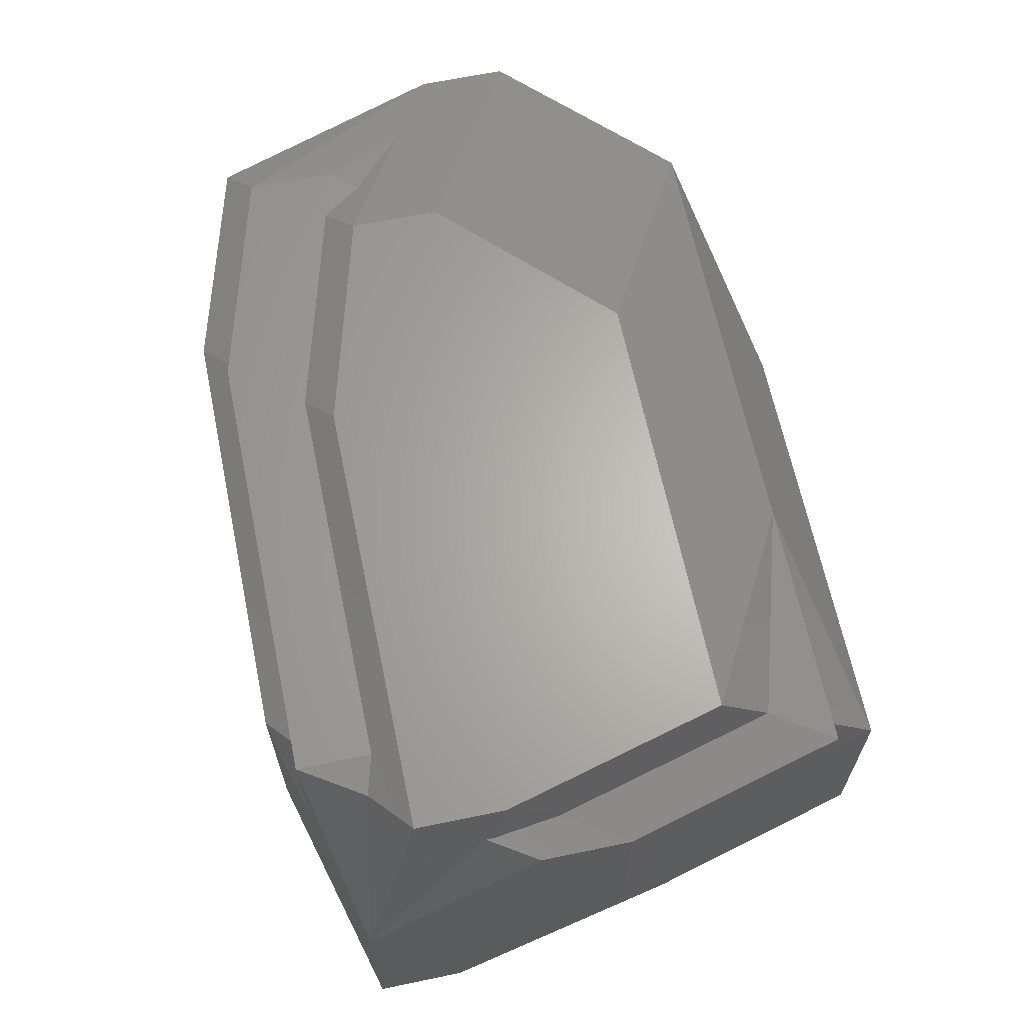
<metadata>
{"format":"stl","ext":"stl","renderer":"f3d","projection":"perspective","resolution":1024,"background":"white","views":[{"elev":64.8,"azim":-101.8,"up":"+Z"}]}
</metadata>
<code>
# stl→obj: 388 verts, 906 faces
v -4.975 0.5607 2.25
v -4.975 -0.4393 2.25
v -4.561 0.2678 2.371
v -4.302 -2.949 2.25
v -4.302 -2.949 1.703
v -3.949 -3.052 1.646
v 3.526 -2.949 0.75
v 5.363 -1.112 2.25
v 3.526 -2.949 2.25
v 5.363 -1.112 -0.25
v 3.526 -2.949 -0.25
v -4.621 0.75 2.354
v -4.975 1.561 -2.25
v -4.975 2.561 -0.75
v -4.975 2.561 -2.25
v -4.975 -0.4393 -0.25
v -4.975 2.561 0.25
v -4.302 -2.949 -0.25
v 4.996 -0.03168 2.358
v 4.949 -0.4047 2.371
v 5.01 0.07757 2.354
v 5.363 -0.1118 2.25
v 5.363 1.888 0.25
v 5.363 0.8882 -2.25
v 5.363 1.888 -1.703
v 5.363 1.888 -2.25
v -3.888 -2.242 2.371
v -1.474 -2.949 2.25
v -3.535 -3.052 1.646
v -4.654 1.014 2.344
v 5.043 0.3413 2.344
v -4.682 1.232 2.164
v -4.655 1.11 2.34
v -4.664 1.091 2.341
v 5.07 0.5598 2.164
v 5.043 0.4376 2.34
v 5.052 0.4186 2.341
v -4.699 1.308 2.055
v -4.768 1.621 1.604
v -4.794 1.741 1.431
v -4.833 1.49 1.605
v 5.221 0.8172 1.605
v 5.221 0.8172 1.793
v 5.248 0.6404 2.01
v 5.249 0.6358 2.017
v 5.249 0.6358 2.055
v 5.043 1.982 -0.7969
v 5.043 1.982 0.02346
v 5.01 1.992 -1.061
v 4.949 2.01 -1.543
v 2.5 2.664 -1.646
v 2.086 2.664 -1.646
v 2.439 2.682 -1.543
v -3.888 -3.07 1.543
v -4.845 0.7109 -1.885
v -4.833 0.6317 -1.852
v -4.692 -0.285 -1.458
v -4.699 -0.2441 -1.476
v -4.651 -0.5563 -1.342
v -4.65 -0.5607 -1.34
v -4.632 -0.682 -1.288
v -4.63 -0.6905 -1.284
v -4.624 -0.7321 -1.267
v -4.624 -0.7322 -1.266
v -4.616 -0.7817 -1.245
v -4.591 -0.9508 -1.173
v -4.561 -1.146 -1.089
v -4.302 -2.11 -1.089
v -4.059 -3.02 0.9571
v -4.059 -3.02 -0.07755
v 5.221 1.244 1.179
v 5.182 1.069 1.431
v -4.833 1.916 1.179
v 5.01 1.992 -1.646
v -4.059 -3.02 -0.08281
v -4.621 2.664 0.0274
v -4.697 2.642 0.07536
v -4.621 2.664 0.0375
v -4.561 2.682 -0.04289
v 3.112 -3.07 0.04289
v 3.249 -3.03 -0.07536
v 3.172 -3.052 -0.0274
v 3.172 -3.052 -0.0375
v 5.043 1.982 0.03037
v 5.221 -0.4671 -1.179
v -4.201 -2.489 -0.913
v 5.221 -0.0407 -1.605
v 5.182 -0.2924 -1.431
v 5.087 0.1407 -2.055
v -4.059 -3.02 -0.3806
v -4.059 -3.02 -0.6663
v -4.094 -2.888 -0.7278
v 3.206 -3.043 -0.4216
v 3.206 -3.043 -0.7969
v 3.442 -2.806 -0.7969
v 5.249 -0.9165 -0.9975
v 5.221 -0.6551 -1.179
v 3.438 -2.798 -0.8264
v -4.114 -2.815 -0.7615
v 5.025 -1.211 -0.8264
v 4.949 -1.233 -0.9571
v 4.925 -1.24 -0.9975
v 5.185 -0.3198 -1.412
v 5.201 -0.4653 -1.311
v 3.172 -3.052 -0.4393
v -4.182 2.121 2.689
v 0.4393 1.854 2.957
v 0.818 2.121 2.689
v -4.561 1.854 2.957
v -4.607 1.932 2.657
v -4.632 0.9749 2.493
v -4.561 0.8536 2.957
v 2.949 1.181 2.957
v 3.328 1.449 2.689
v 2.949 0.1811 2.957
v 1.112 -1.656 2.957
v -3.888 -1.656 2.957
v 4.581 0.2228 2.479
v 4.718 -0.01132 2.439
v 3.484 1.302 2.664
v 4.51 0.3453 2.5
v 4.535 0.3024 2.493
v 4.514 0.3371 2.499
v 4.675 0.06308 2.452
v 4.556 0.266 2.486
v 4.374 0.4565 2.527
v 4.372 0.4582 2.527
v 4.292 0.5243 2.543
v 3.677 1.03 2.664
v -4.51 1.975 2.664
v -4.561 -1.146 -1.543
v -3.888 -3.656 -1.543
v -3.888 -3.656 0.9571
v 2.319 -3.302 -0.3964
v 2.321 -3.302 -0.5845
v 2.112 -3.363 -0.5931
v 1.112 -3.656 -1.543
v 2.112 -3.363 -0.75
v -4.607 -0.8462 -1.621
v -3.934 -3.356 -1.621
v 2.319 -3.302 0.1893
v 1.112 -3.656 0.9571
v 2.112 -3.363 -0.1642
v -3.838 -3.363 -1.664
v -3.51 -3.388 -1.811
v 2.829 -3.153 -0.4404
v 2.526 -3.242 -0.6129
v 2.112 -3.363 -1.007
v 1.49 -3.388 -1.811
v 1.647 -3.363 -1.664
v 5.221 0.8172 2.007
v 4.59 1.662 2.023
v 5.141 0.7883 2.055
v -4.699 1.461 2.055
v -4.833 2.318 1.179
v -4.785 1.803 1.493
v 5.087 1.693 1.15
v 5.087 1.693 1.779
v 5.087 1.693 0.9975
v -4.308 2.365 1.779
v -4.753 2.365 1.15
v -4.201 2.334 2.023
v 4.696 1.417 2.055
v -4.699 2.089 2.055
v 5.224 0.7945 1.826
v -3.975 2.268 2.543
v -4.632 1.975 2.493
v -4.624 1.962 2.543
v -4.624 1.263 2.542
v -4.697 2.012 2.065
v -4.685 1.408 2.142
v 4.363 1.595 2.543
v 4.363 0.5953 2.543
v 4.949 0.5953 2.371
v -4.624 1.268 2.543
v -4.65 1.268 2.371
v -4.632 1.194 2.493
v 4.419 0.5007 2.527
v 4.994 0.7352 2.142
v -4.627 1.173 2.527
v 4.949 0.4161 2.371
v 5.043 0.4351 2.344
v -4.654 1.108 2.344
v -4.65 1.089 2.371
v -4.654 2.655 0.4216
v -4.654 2.655 0.7969
v -4.682 2.475 0.9216
v 5.043 1.982 0.4216
v 5.043 1.982 0.7969
v 5.07 1.802 0.9216
v -4.86 2.365 0.9975
v -4.833 2.104 1.179
v -4.621 2.664 0.4393
v -4.302 -0.9489 -2.25
v -4.664 1.03 -2.341
v 5.043 0.3388 -2.34
v 5.052 0.3579 -2.341
v -3.992 -1.479 -2.341
v -4.621 1.371 -2.354
v -4.654 1.108 -2.344
v 5.043 0.4351 -2.344
v 5.07 0.2167 -2.164
v -3.983 -1.498 -2.34
v 5.01 0.6989 -2.354
v -4.01 -1.62 -2.164
v -4.86 0.8131 -2.055
v -4.188 -1.696 -2.055
v -4.86 0.8131 -2.004
v 2.854 2.561 -2.25
v 0.02513 2.561 -2.25
v -4.561 1.854 -2.371
v 4.949 1.181 -2.371
v 2.439 1.854 -2.371
v -4.175 1.195 -2.484
v -4.146 1.146 -2.493
v 5.02 0.474 -2.493
v 4.949 2.595 -0.9571
v 2.439 3.268 1.543
v 4.949 2.595 1.543
v 2.439 3.268 -0.9571
v -2.561 3.268 1.543
v -2.561 3.268 -0.9571
v 5.017 2.152 0.7273
v 5.016 2.155 0.7386
v 5.02 2.131 0.6642
v -3.561 2.975 0.1642
v -3.561 2.975 0.5931
v -3.768 2.914 -0.1893
v -3.768 2.914 0.3964
v 5.02 2.131 -0.8063
v 5.02 2.131 -0.8358
v -3.769 2.914 0.5845
v -4.278 2.765 0.4404
v -3.975 2.854 0.6129
v -3.561 2.975 0.75
v -3.561 2.975 1.007
v -4.566 2.655 0.9739
v -4.605 2.452 1.097
v 5.043 1.982 0.9739
v 5.05 1.934 1.003
v 5.074 1.78 1.097
v -4.05 2.682 1.979
v -4.561 2.682 0.9571
v 4.909 2.01 1.757
v 4.438 2.01 1.979
v 5.039 2.01 1.696
v 5.039 2.01 0.9571
v 5.02 2.131 1.664
v 5.012 2.181 1.651
v 4.363 2.181 1.957
v 5.039 2.01 -0.8041
v 5.011 2.01 -1.028
v 5.022 2.117 -0.8321
v 5.012 2.181 0.9555
v 5.012 2.18 0.9526
v 5.012 2.18 0.9519
v 5.016 2.156 0.8119
v -3.975 2.854 1.957
v 5.012 2.181 0.9571
v -4.362 2.74 0.5784
v -4.561 2.682 0.4718
v -4.833 0.6317 -2.007
v -4.16 -1.878 -2.007
v 5.173 -0.3544 -1.493
v 5.087 -0.01183 -2.055
v -4.08 -1.849 -2.055
v -3.529 -2.722 -2.023
v -4.699 -0.2441 -1.779
v 5.221 -0.8691 -1.179
v 5.087 -0.6404 -2.055
v 3.384 -2.706 -1.179
v 4.5 -1.365 -1.723
v 3.301 -2.564 -1.723
v 4.363 -1.405 -1.957
v 4.306 -1.421 -2.055
v -4.026 -2.754 -1.779
v -3.636 -2.477 -2.055
v -3.975 -0.1464 -2.543
v -4.561 0.8536 -2.371
v -3.975 0.8536 -2.543
v -3.302 -2.656 -2.543
v -3.933 -1.796 -2.142
v -3.888 -1.656 -2.371
v 5.02 0.2551 -2.493
v 5.012 0.1864 -2.542
v 5.015 0.2758 -2.527
v 5.02 -0.526 -2.493
v 5.012 0.1863 -2.542
v 5.012 -0.5129 -2.543
v -4.002 0.9482 -2.527
v -3.929 0.8536 -2.543
v -4.03 0.9482 -2.527
v 5.039 0.1811 -2.371
v 5.074 0.04124 -2.142
v 5.012 0.1811 -2.543
v 5.084 -0.4886 -2.074
v 4.049 -1.497 -2.493
v 4.02 -1.505 -2.543
v 5.074 0.02791 -2.14
v -3.982 -1.496 -2.344
v -4.654 1.014 -2.344
v -4.561 1.033 -2.371
v 5.043 0.3413 -2.344
v 5.039 0.3604 -2.371
v -3.959 -3.192 -1.664
v -3.978 -3.07 -1.696
v -3.848 -3.07 -1.757
v -4.632 -0.682 -1.664
v -4.65 -0.5607 -1.696
v -3.377 -3.07 -1.979
v -4.624 -0.7322 -1.651
v -3.952 -3.242 -1.651
v 2.913 -3.129 -0.5784
v 3.112 -3.07 -0.9571
v 3.112 -3.07 -0.4718
v 2.526 -3.242 -1.957
v 3.412 -2.754 -0.9975
v 3.394 -2.724 -1.113
v 4.858 -1.26 -1.113
v -3.302 -3.242 -1.957
v 4.925 -1.24 -0.9976
v -3.474 -3.363 -1.836
v -2.888 -3.363 -1.836
v 2.112 -3.363 -2.664
v -2.888 -3.363 -2.664
v 1.526 -3.363 -1.836
v -3.561 0.1464 -2.664
v -3.561 -0.8536 -2.664
v 3.949 -1.526 -2.664
v 3.157 -2.318 -2.664
v 3.062 -2.363 -2.664
v 2.698 -2.535 -2.664
v -2.302 -2.535 -2.664
v -2.888 -1.706 -2.664
v -3.385 0.1464 -2.664
v 3.953 -1.525 -2.657
v 3.949 2.302 2.664
v 1.864 2.861 1.95
v 3.949 2.302 1.95
v 1.439 2.975 2.664
v 1.439 2.975 1.836
v 3.363 1.474 2.664
v 3.949 1.302 2.664
v 0.8536 2.146 2.664
v -3.561 2.975 2.664
v -3.561 2.146 2.664
v -4.146 2.146 2.664
v -2.975 2.975 1.836
v -3.096 2.975 1.664
v 2.025 2.975 1.836
v -4.631 1.018 2.5
v -4.632 0.9796 2.493
v 5.249 -0.9165 -0.9976
v 4.995 -0.4831 -2.657
v 5.018 0.4163 -2.503
v -4.121 1.104 -2.5
v 5.019 0.4311 -2.5
v 5.022 0.4703 -2.479
v 5.011 0.6664 -2.371
v 5.039 0.4423 -2.371
v 5.02 0.4446 -2.493
v -4.561 1.339 -2.371
v 5.015 0.2759 -2.527
v -3.561 1.803 -2.664
v 1.439 1.803 -2.664
v 4.994 -0.4812 -2.664
v 4.994 0.5188 -2.664
v 2.439 1.561 -2.664
v 4.949 0.8882 -2.664
v -3.561 0.8033 -2.664
v -1.888 -2.242 -2.957
v -2.561 1.268 -2.957
v -2.561 0.2678 -2.957
v 2.439 1.268 -2.957
v 3.112 -2.242 -2.957
v 4.949 -0.4047 -2.957
v 4.949 0.5953 -2.957
v 4.995 2.295 1.621
v 2.061 3 1.811
v -2.939 3 1.811
v 4.57 2.328 1.811
v 4.899 2.302 1.664
v 4.535 2.302 1.836
v -4.632 1.004 2.493
v -4.65 1.007 2.371
v 4.949 0.1101 2.371
v -4.634 0.9786 2.479
v -4.623 0.7825 2.371
f 1 2 3
f 4 5 6
f 7 8 9
f 8 7 10
f 11 10 7
f 10 11 11
f 3 12 3
f 13 14 15
f 16 14 13
f 14 17 17
f 17 17 17
f 14 16 17
f 17 16 1
f 16 1 16
f 1 16 2
f 18 16 18
f 5 16 18
f 16 5 2
f 2 5 4
f 19 20 21
f 20 20 19
f 22 20 8
f 23 23 23
f 24 23 23
f 23 24 25
f 25 24 26
f 10 23 22
f 23 10 24
f 10 22 8
f 22 10 10
f 12 1 3
f 2 27 3
f 27 2 4
f 27 4 28
f 21 20 22
f 22 21 21
f 29 4 6
f 4 29 28
f 30 1 12
f 31 21 22
f 32 1 33
f 33 1 34
f 34 1 30
f 35 36 22
f 22 36 37
f 37 31 22
f 38 39 40
f 40 41 38
f 22 42 43
f 41 1 38
f 44 22 43
f 45 22 44
f 22 45 46
f 46 35 22
f 38 1 32
f 23 47 48
f 25 47 23
f 47 25 49
f 49 25 50
f 51 52 53
f 6 5 54
f 16 55 56
f 57 58 58
f 55 16 13
f 58 16 56
f 57 16 58
f 57 59 16
f 60 16 59
f 61 16 60
f 62 16 61
f 63 16 62
f 64 16 63
f 64 65 16
f 66 16 65
f 67 16 66
f 68 16 67
f 16 68 18
f 5 69 54
f 18 69 5
f 69 18 70
f 71 72 42
f 17 1 73
f 73 1 41
f 51 50 74
f 50 51 53
f 74 50 25
f 29 6 54
f 70 18 75
f 76 77 78
f 77 79 17
f 79 77 76
f 71 42 22
f 73 41 40
f 79 14 17
f 7 80 11
f 81 82 83
f 81 80 82
f 80 81 11
f 23 48 84
f 23 71 22
f 10 85 24
f 86 18 68
f 87 88 88
f 88 87 85
f 24 87 89
f 87 24 85
f 90 18 91
f 91 18 92
f 93 94 11
f 11 94 95
f 96 97 10
f 95 98 11
f 99 18 86
f 10 98 100
f 98 10 11
f 10 96 96
f 100 96 10
f 101 96 100
f 101 96 101
f 101 96 101
f 96 101 102
f 92 18 99
f 10 97 85
f 85 103 88
f 103 85 97
f 104 103 97
f 18 16 16
f 16 18 18
f 18 86 18
f 10 85 10
f 90 18 18
f 18 90 75
f 81 11 11
f 11 81 105
f 83 105 81
f 105 105 11
f 11 105 93
f 106 107 108
f 107 106 109
f 110 111 109
f 112 111 3
f 108 113 114
f 113 108 107
f 3 111 111
f 111 3 3
f 107 115 113
f 115 107 116
f 107 117 116
f 112 107 109
f 107 112 117
f 115 9 8
f 9 115 116
f 117 27 28
f 116 28 9
f 28 116 117
f 118 119 119
f 119 20 20
f 20 119 118
f 3 117 112
f 117 3 27
f 114 113 120
f 109 111 112
f 113 115 8
f 121 121 113
f 122 123 122
f 113 118 122
f 113 123 121
f 118 113 20
f 123 113 122
f 124 122 118
f 118 125 124
f 121 121 121
f 121 121 121
f 126 121 121
f 113 126 127
f 113 127 128
f 126 113 121
f 129 113 128
f 113 129 120
f 130 109 106
f 130 110 109
f 20 113 8
f 131 68 67
f 132 68 131
f 86 68 132
f 86 132 99
f 99 132 92
f 133 75 90
f 75 133 70
f 92 132 91
f 132 90 91
f 133 90 132
f 70 133 69
f 67 66 131
f 134 80 7
f 80 134 135
f 136 137 138
f 139 66 65
f 66 139 131
f 140 131 139
f 131 140 132
f 29 54 28
f 54 133 28
f 141 9 142
f 9 141 7
f 142 143 141
f 137 143 142
f 143 137 136
f 7 141 134
f 142 28 133
f 28 142 9
f 144 145 140
f 132 140 145
f 54 69 133
f 135 146 80
f 146 135 147
f 138 137 148
f 137 145 149
f 145 137 132
f 132 142 133
f 142 132 137
f 137 150 148
f 150 137 149
f 151 152 153
f 154 155 156
f 72 157 158
f 157 72 159
f 43 158 151
f 158 43 72
f 72 43 42
f 160 161 162
f 158 152 158
f 158 152 151
f 153 152 163
f 164 155 154
f 161 155 162
f 162 155 164
f 151 46 165
f 151 153 46
f 154 156 38
f 38 156 39
f 165 43 151
f 165 44 43
f 44 165 46
f 166 167 168
f 167 169 168
f 169 167 169
f 162 167 166
f 170 167 164
f 167 170 171
f 172 173 174
f 168 169 175
f 164 167 162
f 176 171 176
f 176 177 171
f 174 173 178
f 152 172 179
f 167 171 177
f 179 172 174
f 128 178 173
f 178 128 127
f 178 127 126
f 177 169 167
f 169 177 180
f 179 163 152
f 163 179 179
f 170 164 171
f 174 181 182
f 182 36 35
f 35 179 182
f 33 176 32
f 176 33 176
f 176 171 32
f 179 174 182
f 183 176 33
f 176 183 184
f 46 179 35
f 153 179 46
f 171 154 32
f 38 32 154
f 153 179 179
f 46 46 153
f 185 17 186
f 186 17 187
f 23 188 189
f 23 189 190
f 191 17 191
f 17 191 187
f 192 17 73
f 23 159 71
f 71 159 72
f 40 192 73
f 23 190 159
f 191 17 192
f 23 188 23
f 188 23 84
f 77 17 193
f 17 77 17
f 193 17 193
f 78 77 193
f 193 17 185
f 23 71 23
f 17 17 73
f 194 13 195
f 24 196 197
f 194 195 198
f 199 200 13
f 197 201 24
f 202 196 24
f 198 203 194
f 201 204 24
f 195 13 200
f 205 194 203
f 88 89 87
f 13 206 206
f 206 13 194
f 13 206 206
f 207 194 205
f 206 206 206
f 207 206 194
f 208 206 206
f 206 208 13
f 13 208 55
f 89 202 24
f 26 74 25
f 209 52 51
f 52 209 210
f 211 13 15
f 212 209 26
f 209 212 213
f 204 212 24
f 212 212 204
f 213 210 209
f 199 13 211
f 209 74 26
f 74 209 51
f 211 199 211
f 24 212 26
f 214 215 215
f 211 214 211
f 214 211 215
f 211 15 215
f 216 212 216
f 212 216 212
f 15 210 210
f 210 210 213
f 217 218 219
f 218 217 220
f 220 221 218
f 221 220 222
f 53 210 220
f 223 219 224
f 219 223 225
f 52 210 53
f 210 222 220
f 222 210 15
f 221 226 227
f 222 226 221
f 226 222 228
f 15 228 222
f 228 15 14
f 229 228 14
f 53 217 50
f 217 53 220
f 225 217 219
f 230 217 225
f 217 230 231
f 231 50 217
f 232 233 234
f 233 232 79
f 221 235 236
f 229 79 232
f 79 229 14
f 221 227 235
f 237 186 238
f 190 189 239
f 239 240 241
f 190 239 241
f 186 187 238
f 242 243 162
f 244 245 152
f 246 158 158
f 158 246 152
f 246 239 247
f 239 246 240
f 244 152 246
f 246 241 240
f 246 158 241
f 237 238 243
f 243 238 162
f 162 238 160
f 159 190 157
f 238 191 161
f 157 190 241
f 187 191 191
f 187 191 238
f 238 161 160
f 157 241 158
f 225 223 248
f 249 250 248
f 251 252 253
f 248 254 249
f 254 248 255
f 256 257 256
f 255 248 256
f 257 223 224
f 256 248 257
f 257 248 223
f 258 243 242
f 254 259 249
f 256 254 256
f 254 256 259
f 253 230 251
f 248 245 244
f 248 250 245
f 247 225 248
f 247 248 246
f 251 225 247
f 225 251 230
f 234 233 260
f 234 243 258
f 260 243 234
f 243 260 261
f 248 244 246
f 243 186 237
f 193 186 243
f 84 247 188
f 189 247 239
f 247 189 188
f 247 84 251
f 48 251 84
f 251 48 47
f 47 49 251
f 261 193 243
f 49 252 251
f 193 185 186
f 49 231 253
f 253 231 230
f 49 50 231
f 79 76 193
f 49 253 252
f 193 76 78
f 260 193 261
f 233 193 260
f 193 233 79
f 261 193 193
f 156 155 39
f 161 191 155
f 155 192 40
f 39 155 40
f 155 191 192
f 262 206 263
f 263 206 207
f 264 265 104
f 265 264 264
f 206 207 206
f 263 207 266
f 262 208 206
f 208 262 55
f 55 262 56
f 206 206 208
f 88 265 89
f 104 265 88
f 88 88 88
f 103 88 88
f 88 103 104
f 267 263 266
f 268 56 262
f 56 268 58
f 269 270 265
f 271 272 269
f 272 271 273
f 272 270 269
f 274 270 272
f 270 274 275
f 268 58 268
f 268 268 268
f 276 268 268
f 58 268 58
f 267 266 277
f 269 265 264
f 263 268 262
f 268 263 276
f 276 263 267
f 278 279 280
f 281 282 283
f 284 285 286
f 287 288 288
f 288 287 289
f 267 282 281
f 277 282 267
f 283 278 281
f 278 283 279
f 280 290 291
f 290 280 292
f 280 279 292
f 284 288 285
f 288 284 287
f 293 284 293
f 284 293 294
f 288 289 295
f 294 287 284
f 296 287 294
f 287 296 270
f 289 297 298
f 297 289 287
f 287 275 297
f 275 287 270
f 299 294 294
f 294 299 296
f 282 300 283
f 283 301 279
f 293 196 202
f 196 293 293
f 279 301 302
f 282 205 300
f 203 300 205
f 300 301 283
f 303 293 304
f 196 293 303
f 294 293 202
f 207 207 205
f 207 206 207
f 206 206 207
f 206 206 206
f 206 206 206
f 207 206 206
f 266 207 282
f 282 207 205
f 294 202 265
f 265 202 89
f 294 294 265
f 88 88 87
f 305 306 307
f 306 308 309
f 308 306 305
f 308 60 309
f 60 308 61
f 61 308 62
f 310 305 307
f 305 311 308
f 311 305 312
f 311 62 308
f 62 311 63
f 64 63 311
f 146 147 313
f 313 314 315
f 147 314 313
f 314 147 316
f 101 317 102
f 317 314 317
f 314 317 101
f 317 317 317
f 102 318 319
f 318 102 317
f 273 274 272
f 314 271 318
f 314 318 317
f 314 317 317
f 316 271 314
f 273 316 274
f 271 316 273
f 320 305 310
f 312 305 320
f 102 101 101
f 101 102 102
f 102 319 321
f 82 105 83
f 105 315 105
f 146 105 80
f 105 146 313
f 105 313 315
f 82 80 105
f 144 140 322
f 140 312 320
f 139 64 311
f 64 139 65
f 323 322 320
f 322 140 320
f 312 139 311
f 139 312 140
f 143 134 141
f 143 135 134
f 135 316 147
f 324 135 143
f 135 324 316
f 323 325 326
f 138 143 136
f 138 324 143
f 148 324 138
f 150 324 148
f 326 324 150
f 324 326 325
f 323 320 325
f 278 327 328
f 327 278 280
f 281 328 325
f 328 281 278
f 320 267 325
f 325 267 281
f 316 329 274
f 329 316 324
f 324 330 329
f 324 331 330
f 324 332 331
f 324 333 332
f 325 333 324
f 325 334 333
f 328 334 325
f 334 328 335
f 335 328 327
f 274 297 275
f 297 336 298
f 297 329 336
f 329 297 274
f 310 267 320
f 250 337 152
f 338 337 339
f 337 338 340
f 340 338 341
f 342 343 337
f 343 120 129
f 343 342 120
f 340 342 337
f 340 344 342
f 345 344 340
f 344 345 346
f 130 130 347
f 258 162 345
f 345 166 346
f 348 340 341
f 340 348 345
f 349 345 348
f 349 236 345
f 235 345 236
f 227 345 235
f 227 226 345
f 250 339 337
f 343 172 337
f 172 343 173
f 232 258 345
f 258 232 234
f 226 232 345
f 232 226 229
f 229 226 228
f 152 337 172
f 345 162 166
f 168 175 110
f 347 110 130
f 166 110 347
f 166 168 110
f 129 173 343
f 173 129 128
f 166 347 346
f 245 250 152
f 242 162 258
f 350 341 338
f 124 125 122
f 20 119 119
f 122 122 124
f 122 123 122
f 122 122 122
f 130 110 130
f 169 110 175
f 169 110 169
f 180 169 180
f 351 169 180
f 351 110 169
f 352 110 351
f 352 111 110
f 310 307 267
f 307 306 267
f 101 101 101
f 306 276 267
f 276 309 268
f 309 276 306
f 309 268 268
f 268 309 57
f 57 309 59
f 60 59 309
f 98 101 100
f 94 98 95
f 98 314 101
f 314 98 94
f 315 314 105
f 105 314 94
f 93 105 94
f 57 58 268
f 96 353 96
f 96 321 353
f 96 102 321
f 317 102 96
f 102 317 317
f 96 96 96
f 102 96 96
f 102 96 102
f 102 317 96
f 289 354 295
f 327 291 335
f 291 327 280
f 336 289 298
f 289 336 354
f 216 355 216
f 356 215 215
f 356 215 215
f 357 355 216
f 277 266 282
f 270 275 270
f 296 270 270
f 270 296 299
f 265 299 294
f 299 265 270
f 358 359 360
f 304 361 360
f 304 284 361
f 284 304 293
f 302 292 279
f 292 302 362
f 362 302 362
f 292 356 356
f 356 292 362
f 356 356 356
f 292 356 290
f 284 363 361
f 363 284 286
f 361 355 357
f 355 361 363
f 360 361 358
f 364 210 365
f 210 364 15
f 354 366 367
f 329 354 336
f 354 329 366
f 354 367 216
f 365 210 368
f 368 210 213
f 367 369 216
f 216 369 212
f 369 213 212
f 213 369 368
f 286 355 363
f 285 355 286
f 288 285 288
f 295 285 288
f 355 354 216
f 285 354 355
f 354 285 295
f 370 15 364
f 291 370 335
f 290 370 291
f 356 370 290
f 356 356 370
f 215 370 356
f 215 370 215
f 370 215 15
f 164 154 171
f 153 163 179
f 97 264 104
f 269 264 97
f 264 269 264
f 96 269 97
f 96 353 269
f 319 353 321
f 353 319 269
f 319 271 269
f 271 319 318
f 45 44 46
f 46 46 165
f 333 334 371
f 370 372 373
f 372 370 364
f 374 365 368
f 331 332 375
f 367 376 377
f 376 367 366
f 371 370 373
f 374 369 377
f 369 374 368
f 335 371 334
f 371 335 370
f 371 332 333
f 332 371 375
f 372 365 374
f 365 372 364
f 367 377 369
f 375 329 330
f 329 375 376
f 329 376 366
f 374 376 375
f 376 374 377
f 371 374 375
f 373 374 371
f 374 373 372
f 330 331 375
f 257 219 378
f 219 257 224
f 221 379 218
f 379 221 380
f 218 381 219
f 381 218 379
f 378 381 382
f 221 349 380
f 349 221 236
f 259 256 378
f 257 378 256
f 219 381 378
f 383 250 378
f 259 378 249
f 378 250 249
f 383 339 250
f 350 339 383
f 339 350 338
f 382 383 378
f 379 383 381
f 383 379 350
f 381 383 382
f 380 349 348
f 379 341 350
f 341 379 380
f 341 380 348
f 256 254 255
f 184 177 176
f 384 184 385
f 184 384 177
f 178 181 174
f 181 178 386
f 121 121 121
f 178 121 121
f 121 178 126
f 386 178 121
f 384 385 387
f 177 180 180
f 180 177 384
f 180 384 351
f 387 385 388
f 183 34 30
f 36 182 37
f 33 34 183
f 182 31 37
f 385 30 12
f 181 386 21
f 182 181 21
f 30 184 183
f 184 30 385
f 388 385 12
f 182 21 31
f 387 111 111
f 111 387 12
f 386 121 121
f 121 386 121
f 121 19 21
f 19 121 20
f 3 111 12
f 121 121 121
f 386 121 21
f 384 352 351
f 352 384 111
f 12 387 388
f 21 386 21
f 20 118 119
f 118 122 125
f 121 118 20
f 121 122 118
f 121 123 122
f 121 123 121
f 384 387 111
f 360 204 201
f 359 204 360
f 303 304 303
f 302 199 362
f 199 301 200
f 301 199 302
f 201 304 360
f 304 201 303
f 362 356 356
f 362 356 362
f 362 199 356
f 215 356 214
f 199 214 356
f 214 199 211
f 361 357 216
f 216 212 204
f 358 216 204
f 216 358 216
f 216 358 216
f 358 361 216
f 358 204 359
f 150 149 326
f 323 145 322
f 145 323 149
f 149 323 326
f 145 144 322
f 196 303 303
f 301 195 200
f 198 301 300
f 301 198 195
f 203 198 300
f 196 303 197
f 197 303 201
f 346 108 344
f 106 346 347
f 346 106 108
f 344 114 342
f 114 344 108
f 347 130 106
f 342 114 120

</code>
